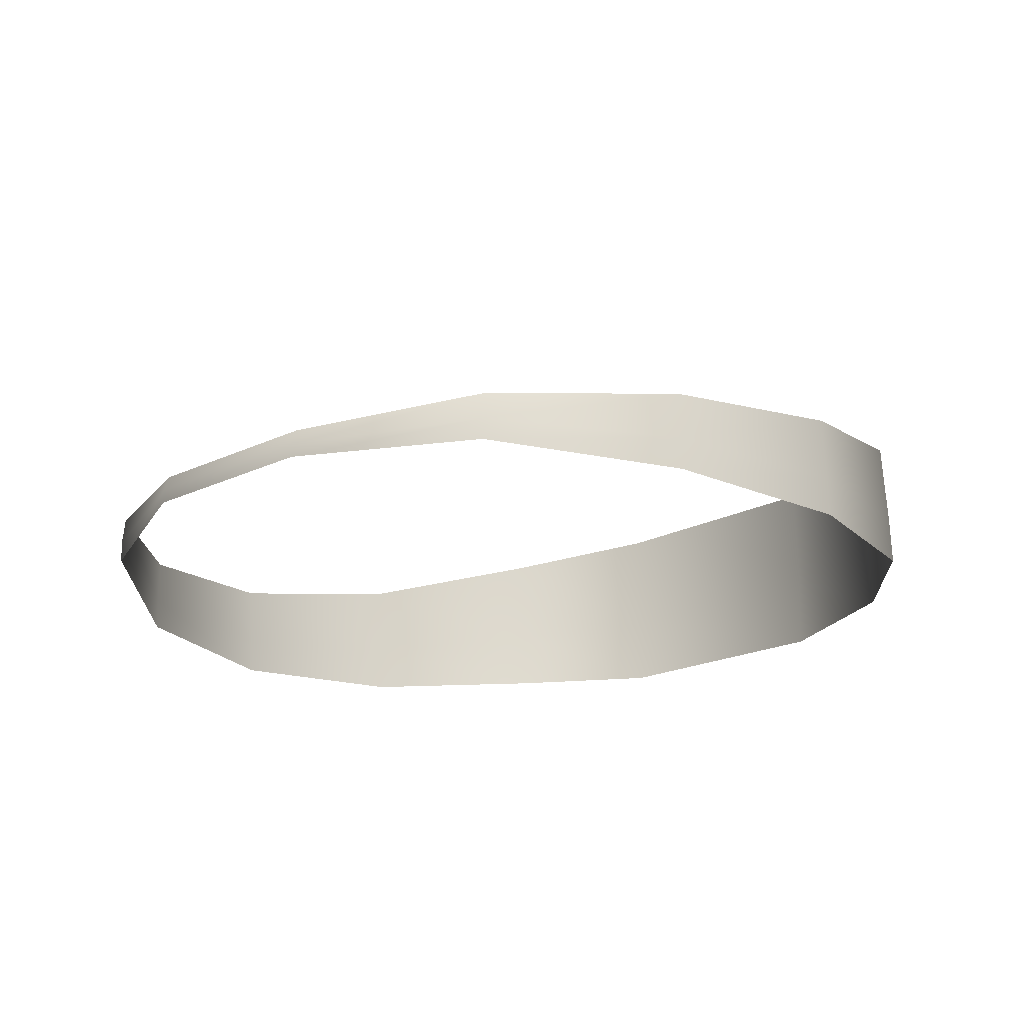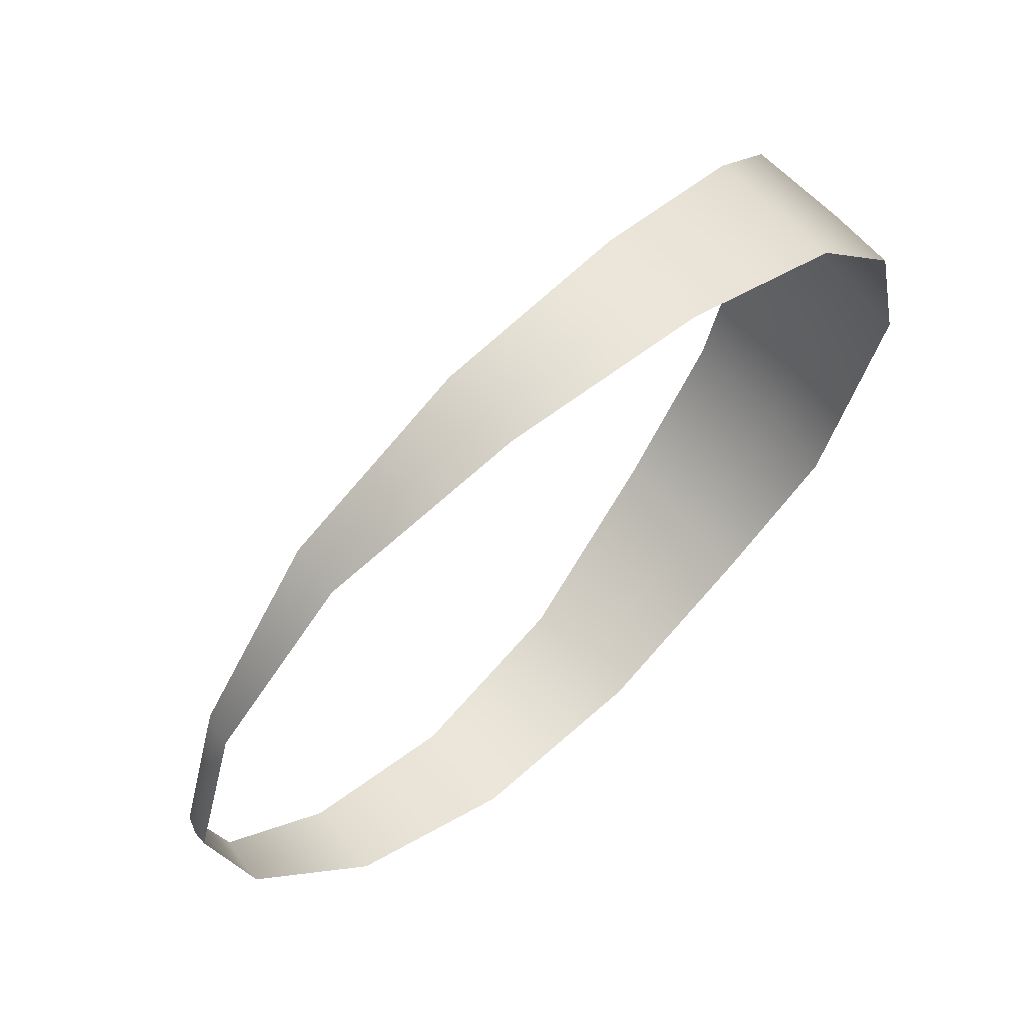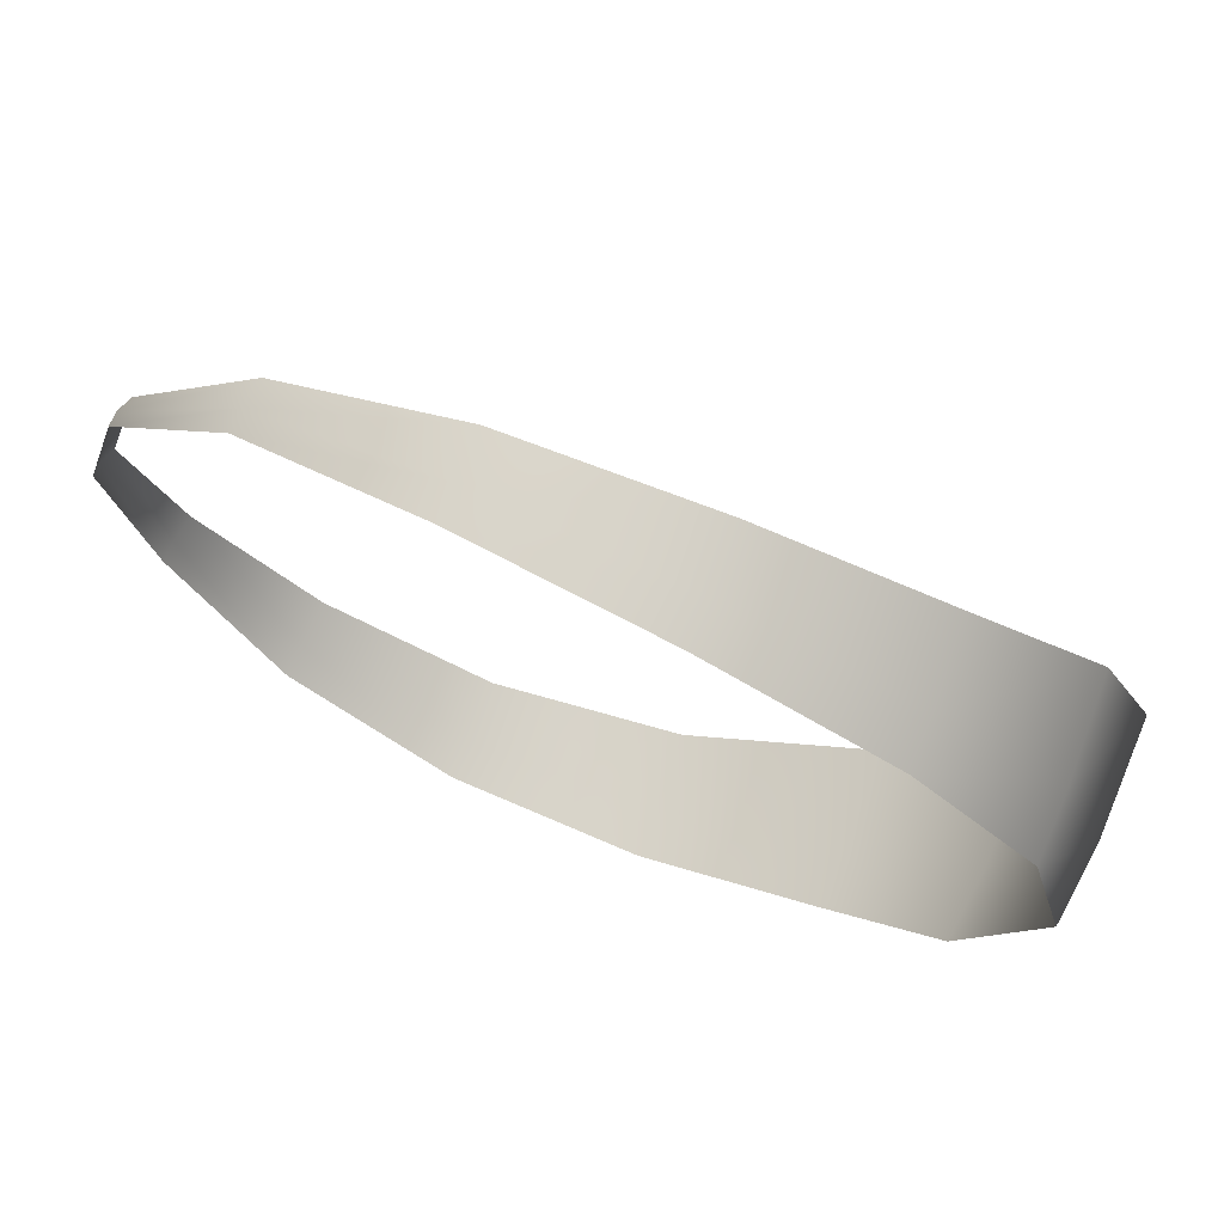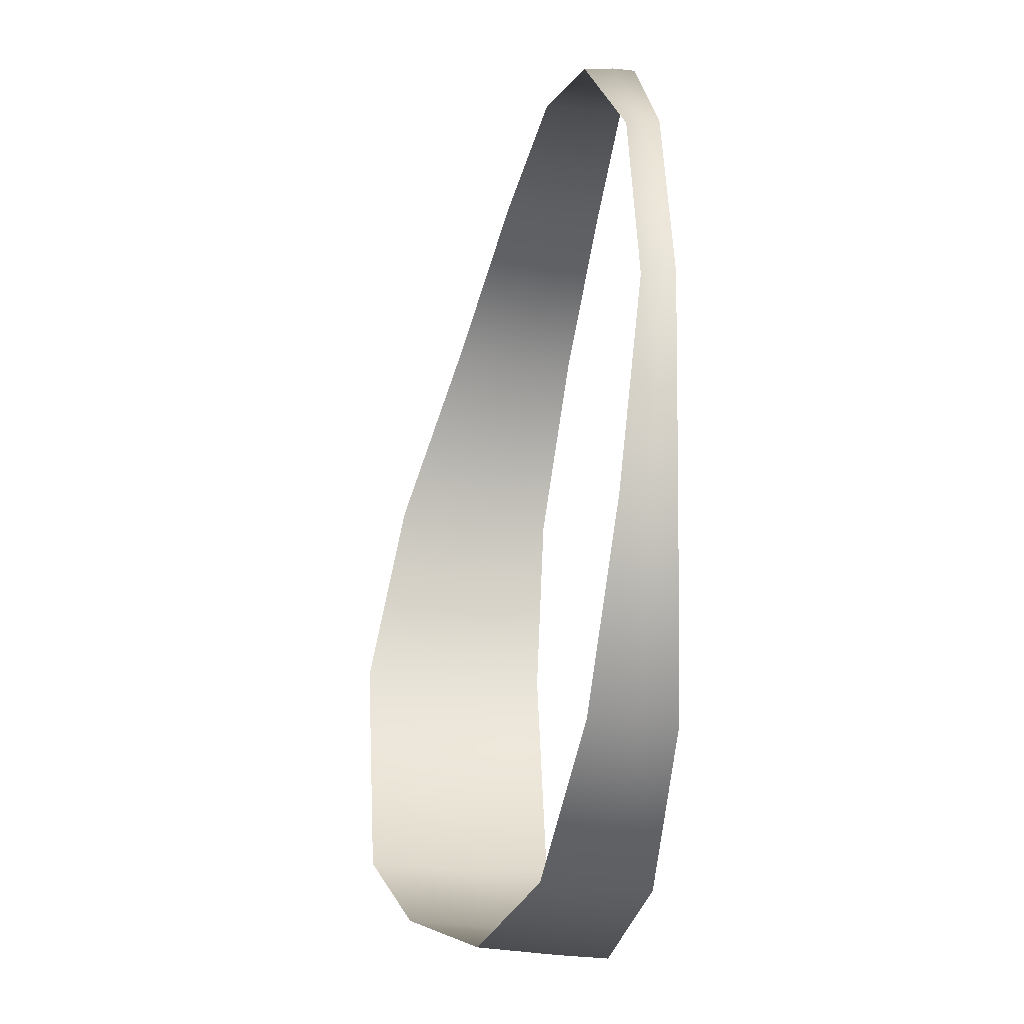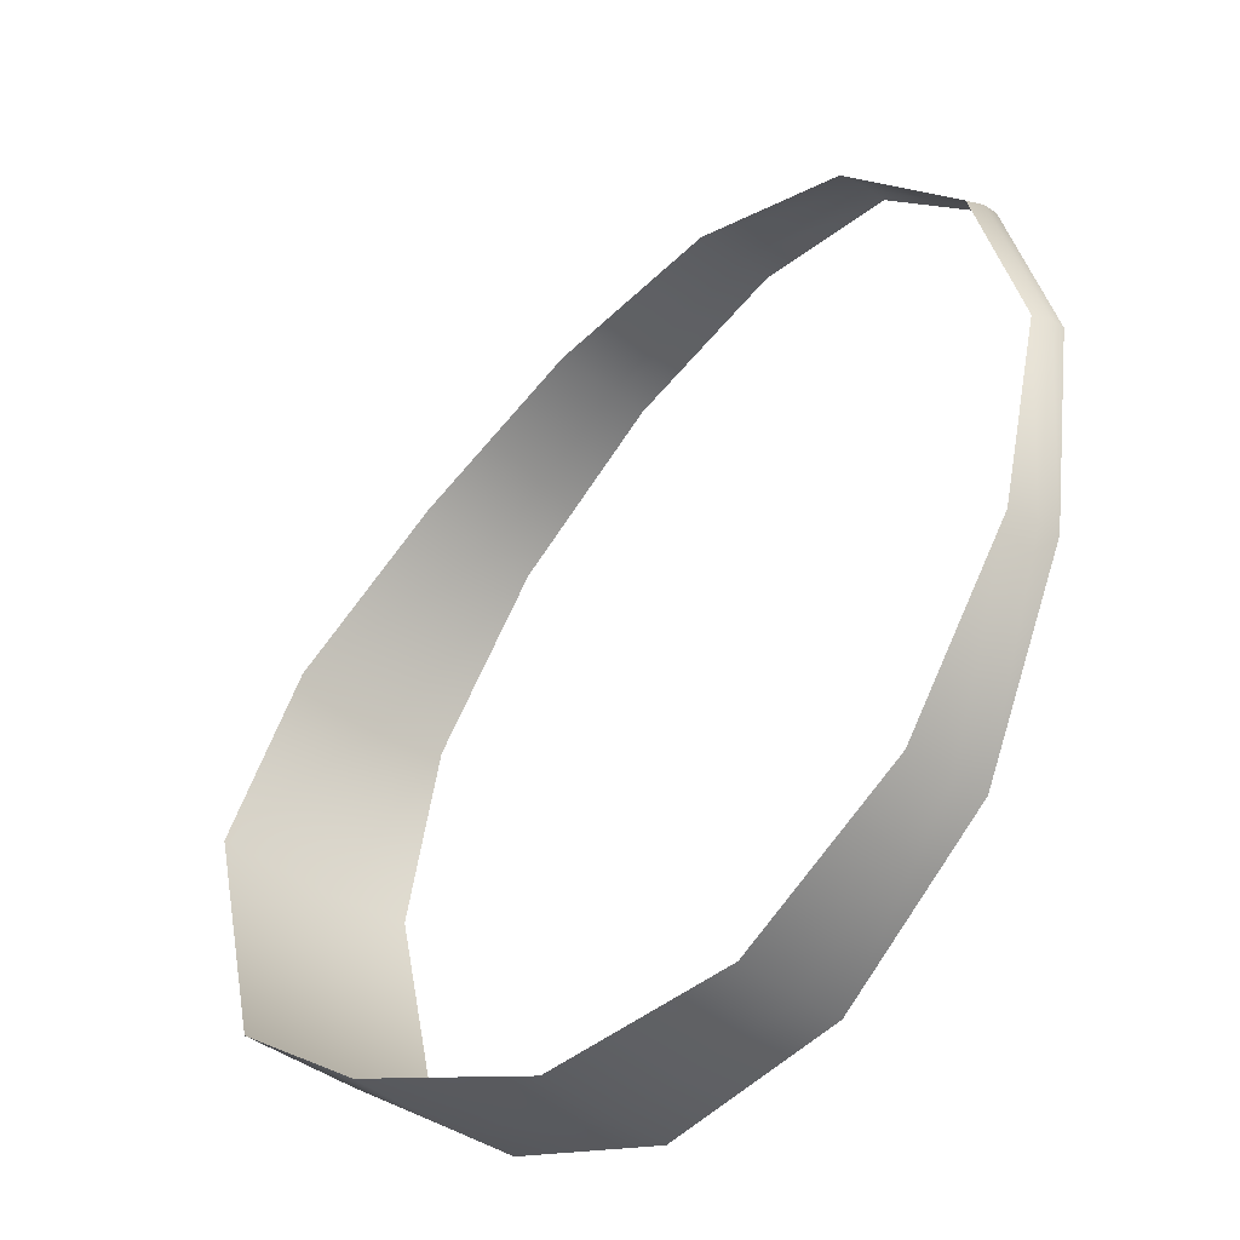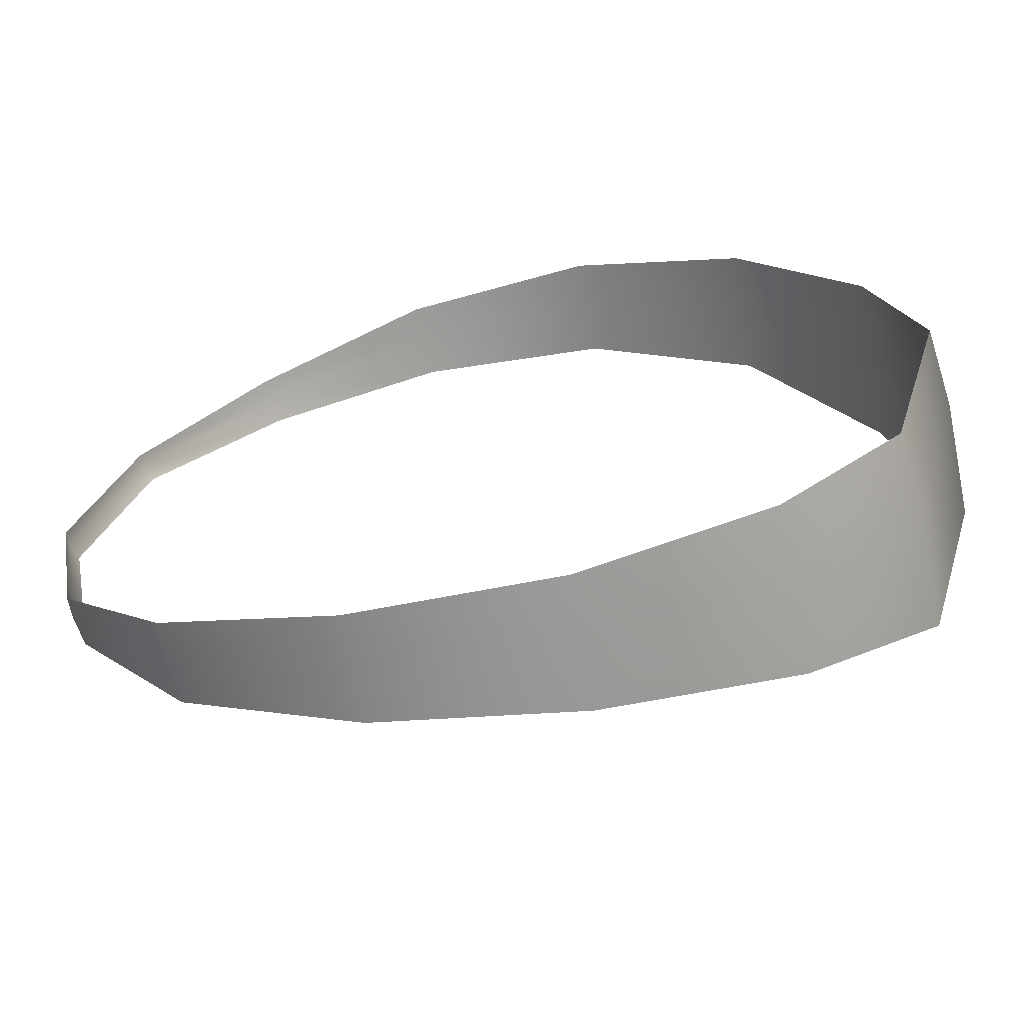
<metadata>
{"format":"obj","ext":"obj","renderer":"f3d","projection":"perspective","resolution":1024,"background":"white","views":[{"elev":-20.0,"azim":-33.4,"up":"+Y"},{"elev":65.2,"azim":-39.8,"up":"+Z"},{"elev":74.4,"azim":25.3,"up":"+Z"},{"elev":-26.0,"azim":-97.2,"up":"+Z"},{"elev":-43.7,"azim":-127.3,"up":"+Z"},{"elev":-68.2,"azim":14.3,"up":"+Z"}]}
</metadata>
<code>
g Hanna-Walls
v -4442 -662.7 210
v -4575 -658.2 280.5
v -4576 -632.7 280.7
v -4443 -632.3 210.5
v -4575 -658.2 280.5
v -4664 -644.1 401.8
v -4665 -627.7 401.9
v -4576 -632.7 280.7
v -4692 -641.9 549.9
v -4693 -631.7 550
v -4692 -641.9 549.9
v -4653 -641.9 695.5
v -4654 -631.7 695.6
v -4693 -631.7 550
v -4653 -641.9 695.5
v -4555 -644 809.8
v -4556 -627.7 809.9
v -4654 -631.7 695.6
v -4417 -657.7 870.1
v -4418 -632.7 870.3
v -4266 -662.5 864.4
v -4268 -632.3 864.9
v -4133 -656.1 794
v -4135 -618.4 794.6
v -4043 -645 672.7
v -4045 -592.9 673.2
v -4010 -643.1 534.6
v -4007 -581 533.7
v -4061 -643.4 342.8
v -4058 -583.6 342
v -4061 -643.4 342.8
v -4152 -645 264.6
v -4153 -594.4 264.8
v -4058 -583.6 342
v -4291 -656.1 204.4
v -4293 -618.4 205
v -4291 -656.1 204.4
v -4293 -618.4 205
v -4576 -597.4 280.8
v -4447 -584.3 211.4
v -4662 -606.5 401.2
v -4576 -597.4 280.8
v -4689 -619.3 548.9
v -4650 -619.3 694.5
v -4689 -619.3 548.9
v -4553 -606.5 809.3
v -4650 -619.3 694.5
v -4418 -597.4 870.4
v -4271 -584.3 865.8
v -4142 -558.4 796.4
v -4052 -517.2 675.1
v -4011 -492.2 534.8
v -4062 -496.2 343.1
v -4159 -520.4 266.5
v -4062 -496.2 343.1
v -4300 -558.4 206.8
v -4300 -558.4 206.8
f 13 11 12
f 11 13 14
f 44 14 13
f 14 44 45
f 29 30 27
f 28 27 30
f 27 28 25
f 26 25 28
f 25 26 23
f 24 23 26
f 23 24 21
f 22 21 24
f 21 22 19
f 20 19 22
f 19 20 16
f 17 16 20
f 16 17 15
f 18 15 17
f 30 53 28
f 52 28 53
f 28 52 26
f 51 26 52
f 26 51 24
f 50 24 51
f 24 50 22
f 49 22 50
f 22 49 20
f 48 20 49
f 20 48 17
f 46 17 48
f 17 46 18
f 47 18 46
f 9 10 6
f 7 6 10
f 6 7 5
f 8 5 7
f 10 43 7
f 41 7 43
f 7 41 8
f 42 8 41
f 35 36 32
f 33 32 36
f 32 33 31
f 34 31 33
f 36 56 33
f 54 33 56
f 33 54 34
f 55 34 54
f 2 3 1
f 4 1 3
f 1 4 37
f 38 37 4
f 3 39 4
f 40 4 39
f 4 40 38
f 57 38 40

</code>
